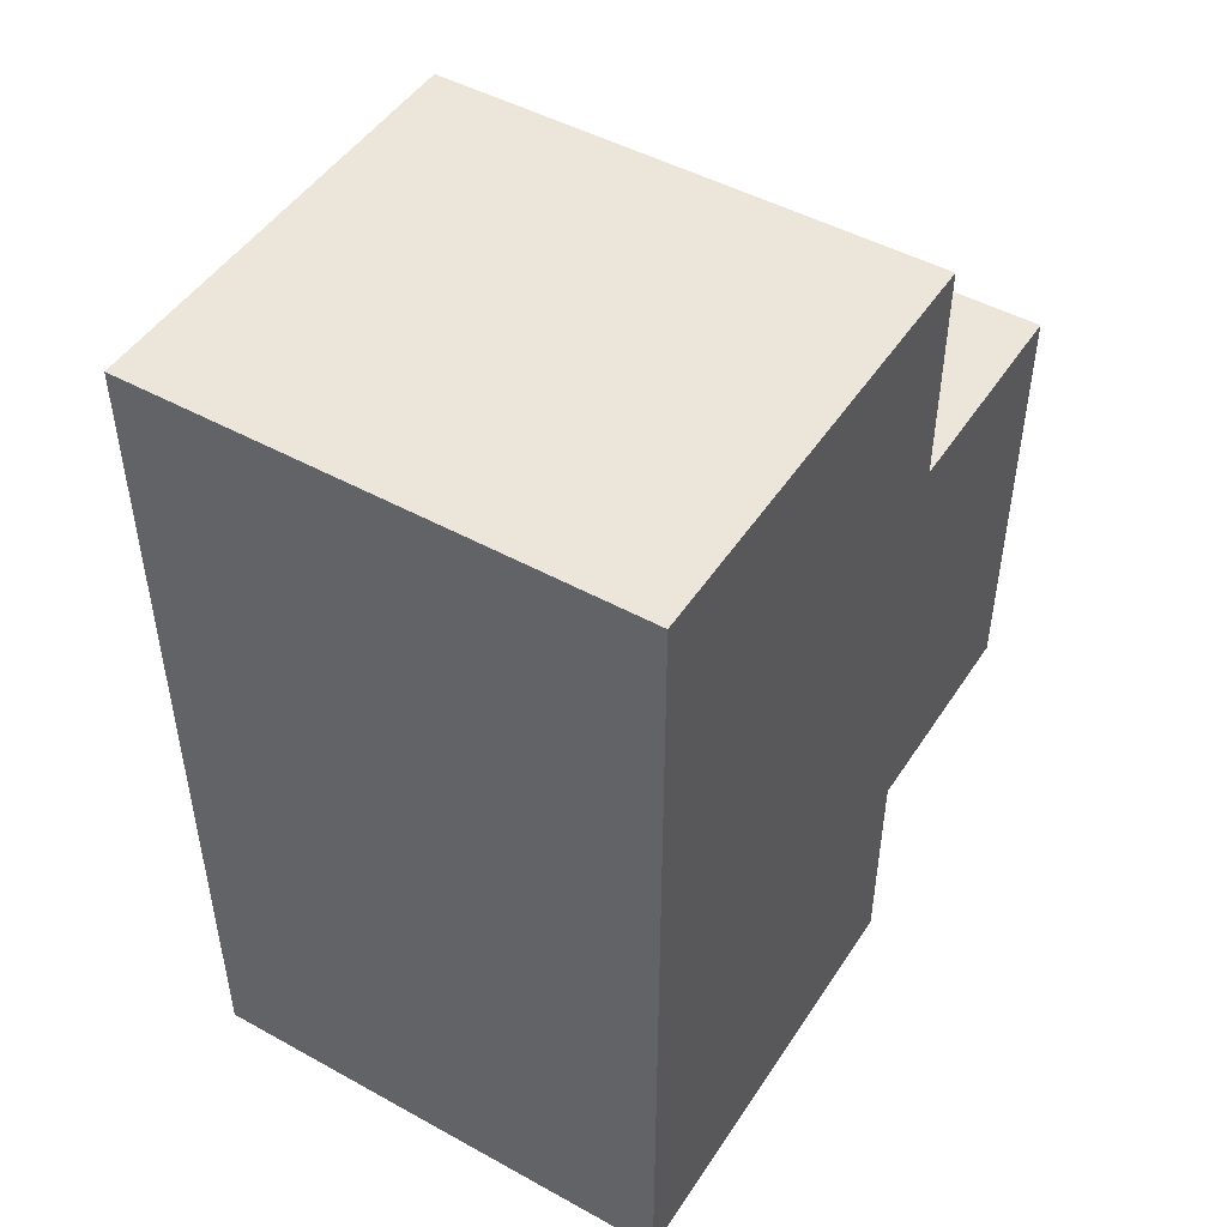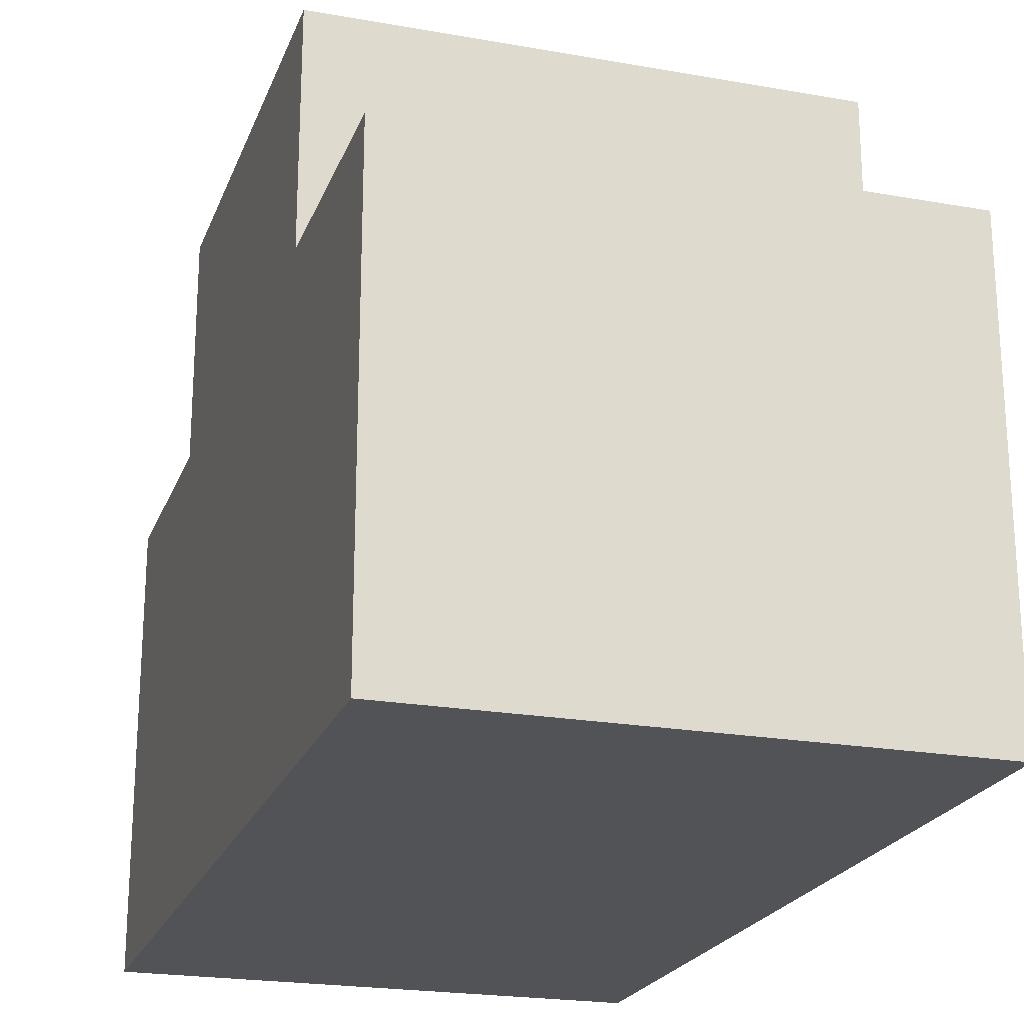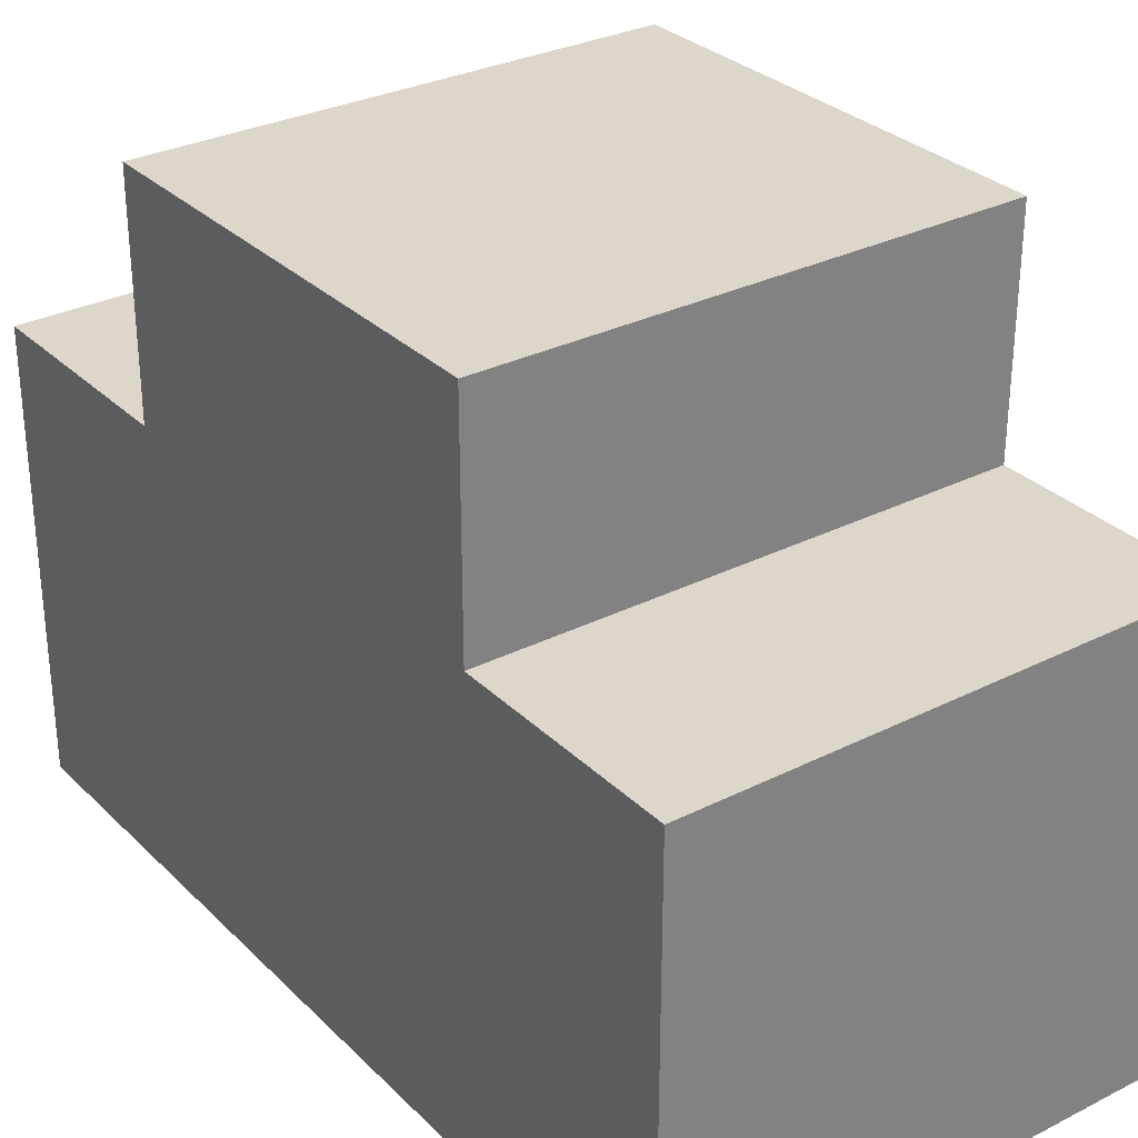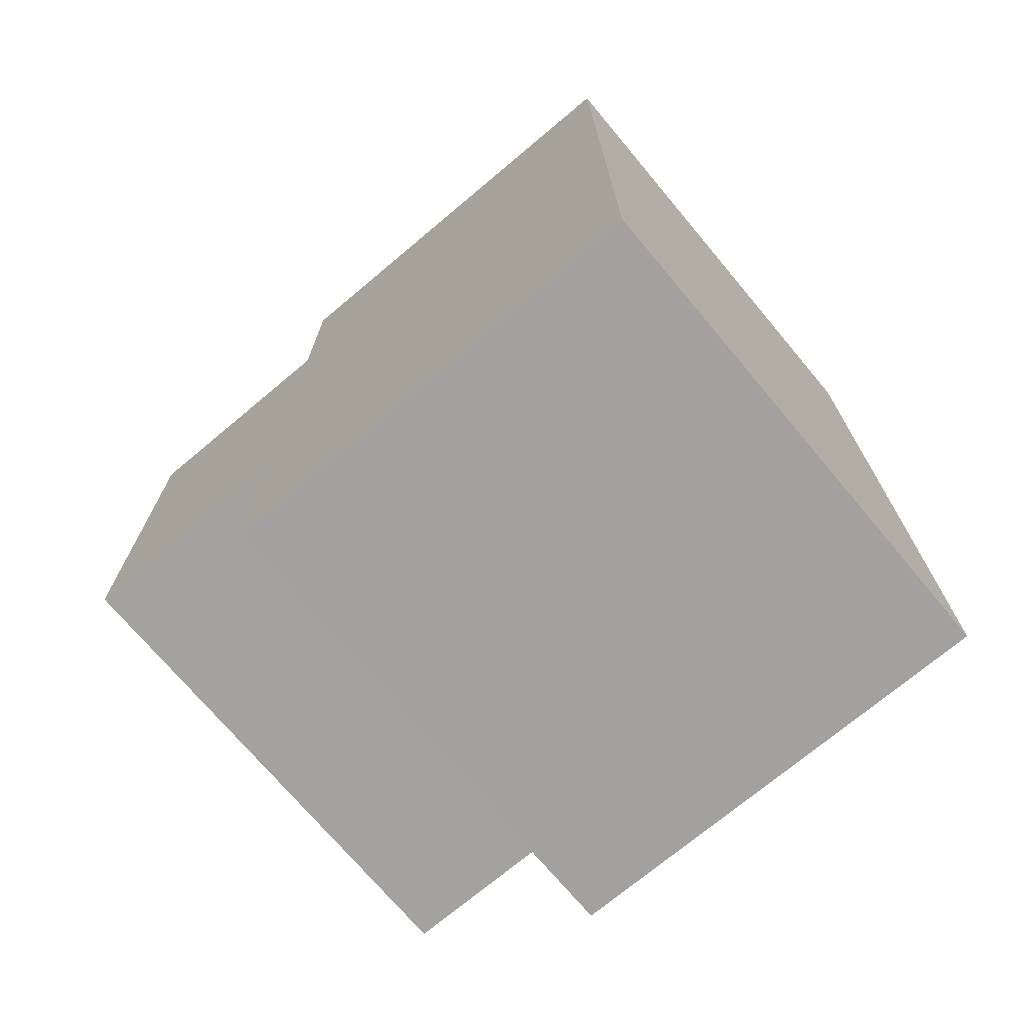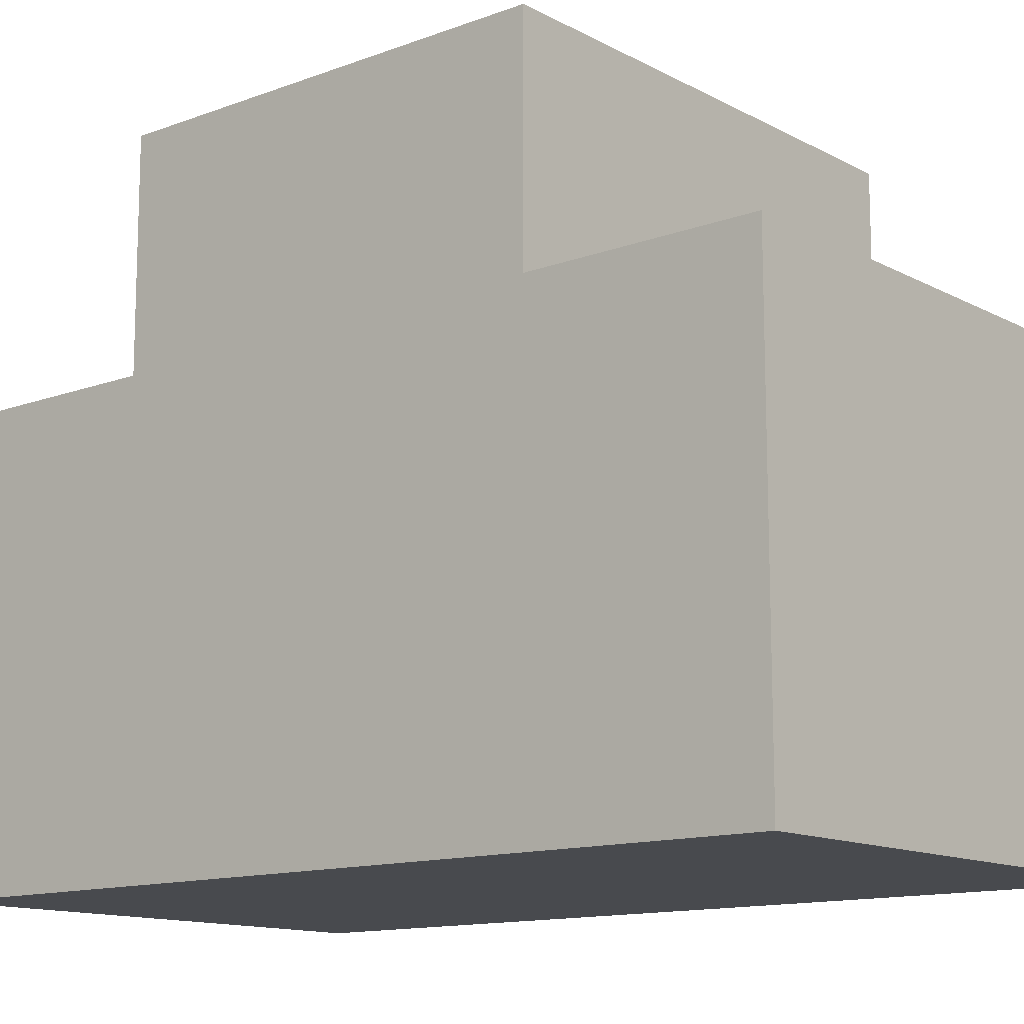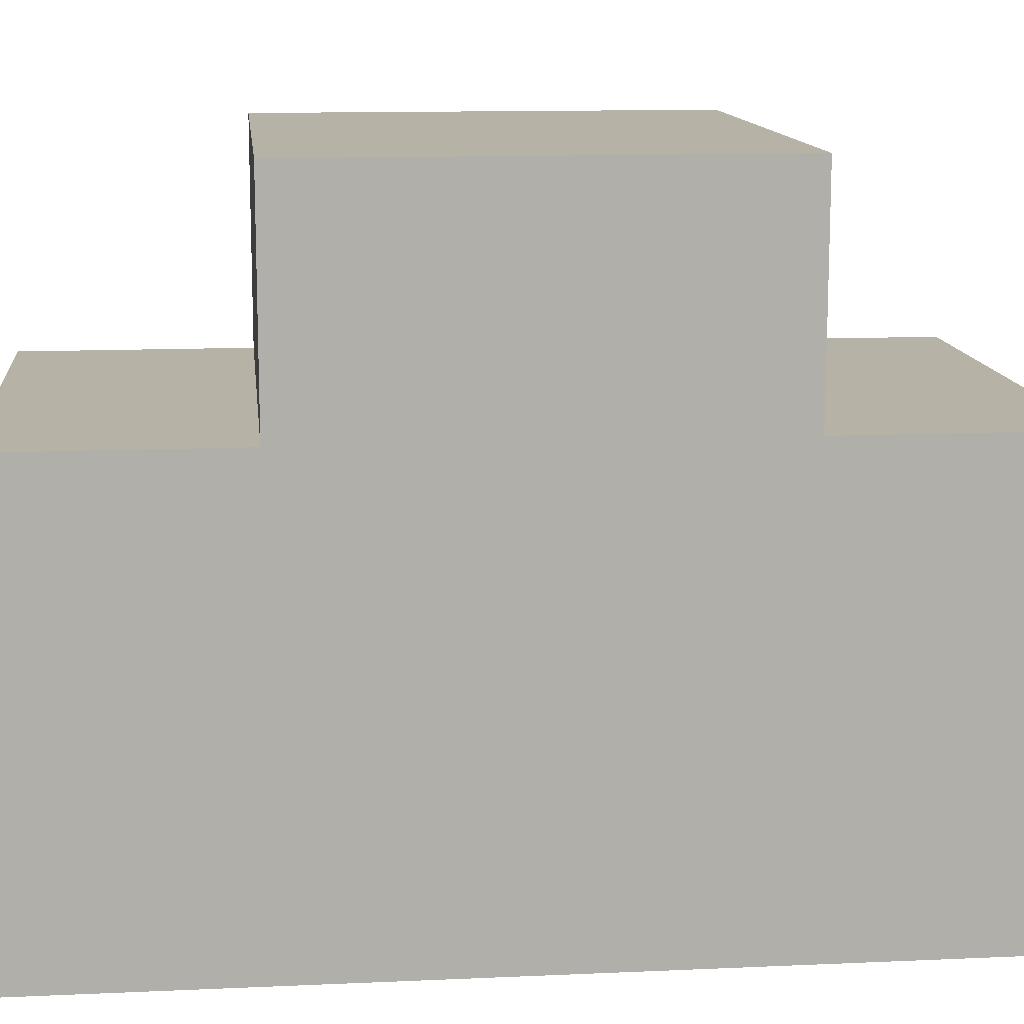
<metadata>
{"format":"obj","ext":"obj","renderer":"f3d","projection":"perspective","resolution":1024,"background":"white","views":[{"elev":48.0,"azim":31.7,"up":"+Z"},{"elev":-21.9,"azim":-17.3,"up":"+Y"},{"elev":30.4,"azim":-36.1,"up":"+Y"},{"elev":-72.3,"azim":-50.0,"up":"+Z"},{"elev":-13.1,"azim":-49.9,"up":"+Y"},{"elev":12.4,"azim":-96.0,"up":"+Y"}]}
</metadata>
<code>
g royale_snowmobile_tracks_mesh
v -0.3098 0.1391 -0.6353
v 0.4032 -0.4947 -0.6353
v 0.4032 0.1391 -0.6353
v -0.3098 -0.4947 -0.6353
v -0.3098 0.456 -0.3183
v 0.4032 0.1391 -0.3178
v 0.4032 0.456 -0.3183
v -0.3098 0.1391 -0.3178
v 0.4032 0.1391 0.6324
v -0.3098 -0.4947 0.6324
v -0.3098 0.1391 0.6324
v 0.4032 -0.4947 0.6324
v 0.4032 0.456 0.3155
v -0.3098 0.1391 0.315
v -0.3098 0.456 0.3155
v 0.4032 0.1391 0.315
v 0.4032 0.456 -0.3183
v -0.3098 0.456 0.3155
v -0.3098 0.456 -0.3183
v 0.4032 0.456 0.3155
v 0.4032 0.1391 -0.6353
v -0.3098 0.1391 -0.3178
v -0.3098 0.1391 -0.6353
v 0.4032 0.1391 -0.3178
v 0.4032 0.1391 0.315
v -0.3098 0.1391 0.6324
v -0.3098 0.1391 0.315
v 0.4032 0.1391 0.6324
v 0.4032 -0.4947 0.6324
v -0.3098 -0.4947 -0.6353
v -0.3098 -0.4947 0.6324
v 0.4032 -0.4947 -0.6353
v -0.3098 -0.4179 0.5529
v -0.3098 0.1391 0.6324
v -0.3098 -0.4947 0.6324
v -0.3098 0.06233 0.553
v -0.3098 0.06233 -0.5559
v -0.3098 -0.4947 -0.6353
v -0.3098 0.1391 -0.6353
v -0.3098 -0.4179 -0.5558
v -0.3098 0.06233 -0.5559
v -0.3098 0.1391 -0.3178
v -0.3098 0.06233 -0.2388
v -0.3098 0.1391 -0.6353
v -0.3098 0.456 -0.3183
v -0.3098 0.3768 0.2363
v -0.3098 0.3768 -0.2391
v -0.3098 0.456 0.3155
v -0.3098 -0.4179 -0.5558
v -0.3098 -0.4947 0.6324
v -0.3098 -0.4947 -0.6353
v -0.3098 -0.4179 0.5529
v -0.3098 0.3768 -0.2391
v -0.3098 0.1391 -0.3178
v -0.3098 0.456 -0.3183
v -0.3098 0.06233 -0.2388
v -0.3098 0.3768 0.2363
v -0.3098 0.1391 0.315
v -0.3098 0.06233 0.236
v -0.3098 0.456 0.3155
v -0.3098 0.06233 0.553
v -0.3098 0.1391 0.315
v -0.3098 0.1391 0.6324
v -0.3098 0.06233 0.236
v 0.4032 -0.4947 0.6324
v 0.4032 0.1391 -0.3178
v 0.4032 -0.4947 -0.6353
v 0.4032 0.1391 0.315
v 0.4032 0.456 0.3155
v 0.4032 0.456 -0.3183
v 0.4032 0.1391 -0.6353
v 0.4032 0.1391 0.6324
v -0.3098 -0.4179 -0.5558
v -0.3098 0.06233 0.236
v -0.3098 -0.4179 0.5529
v -0.3098 0.06233 -0.2388
v -0.3098 0.3768 -0.2391
v -0.3098 0.3768 0.2363
v -0.3098 0.06233 0.553
v -0.3098 0.06233 -0.5559
g royale_snowmobile_tracks_mesh_0
f 3 2 1
f 4 1 2
f 7 6 5
f 8 5 6
f 11 10 9
f 12 9 10
f 15 14 13
f 16 13 14
f 19 18 17
f 20 17 18
f 23 22 21
f 24 21 22
f 27 26 25
f 28 25 26
f 31 30 29
f 32 29 30
f 35 34 33
f 36 33 34
f 39 38 37
f 40 37 38
f 43 42 41
f 44 41 42
f 47 46 45
f 48 45 46
f 51 50 49
f 52 49 50
f 55 54 53
f 56 53 54
f 59 58 57
f 60 57 58
f 63 62 61
f 64 61 62
g royale_snowmobile_tracks_mesh_1
f 67 66 65
f 68 65 66
f 68 66 69
f 70 69 66
f 66 67 71
f 68 72 65
f 75 74 73
f 76 73 74
f 76 74 77
f 78 77 74
f 79 74 75
f 80 73 76

</code>
